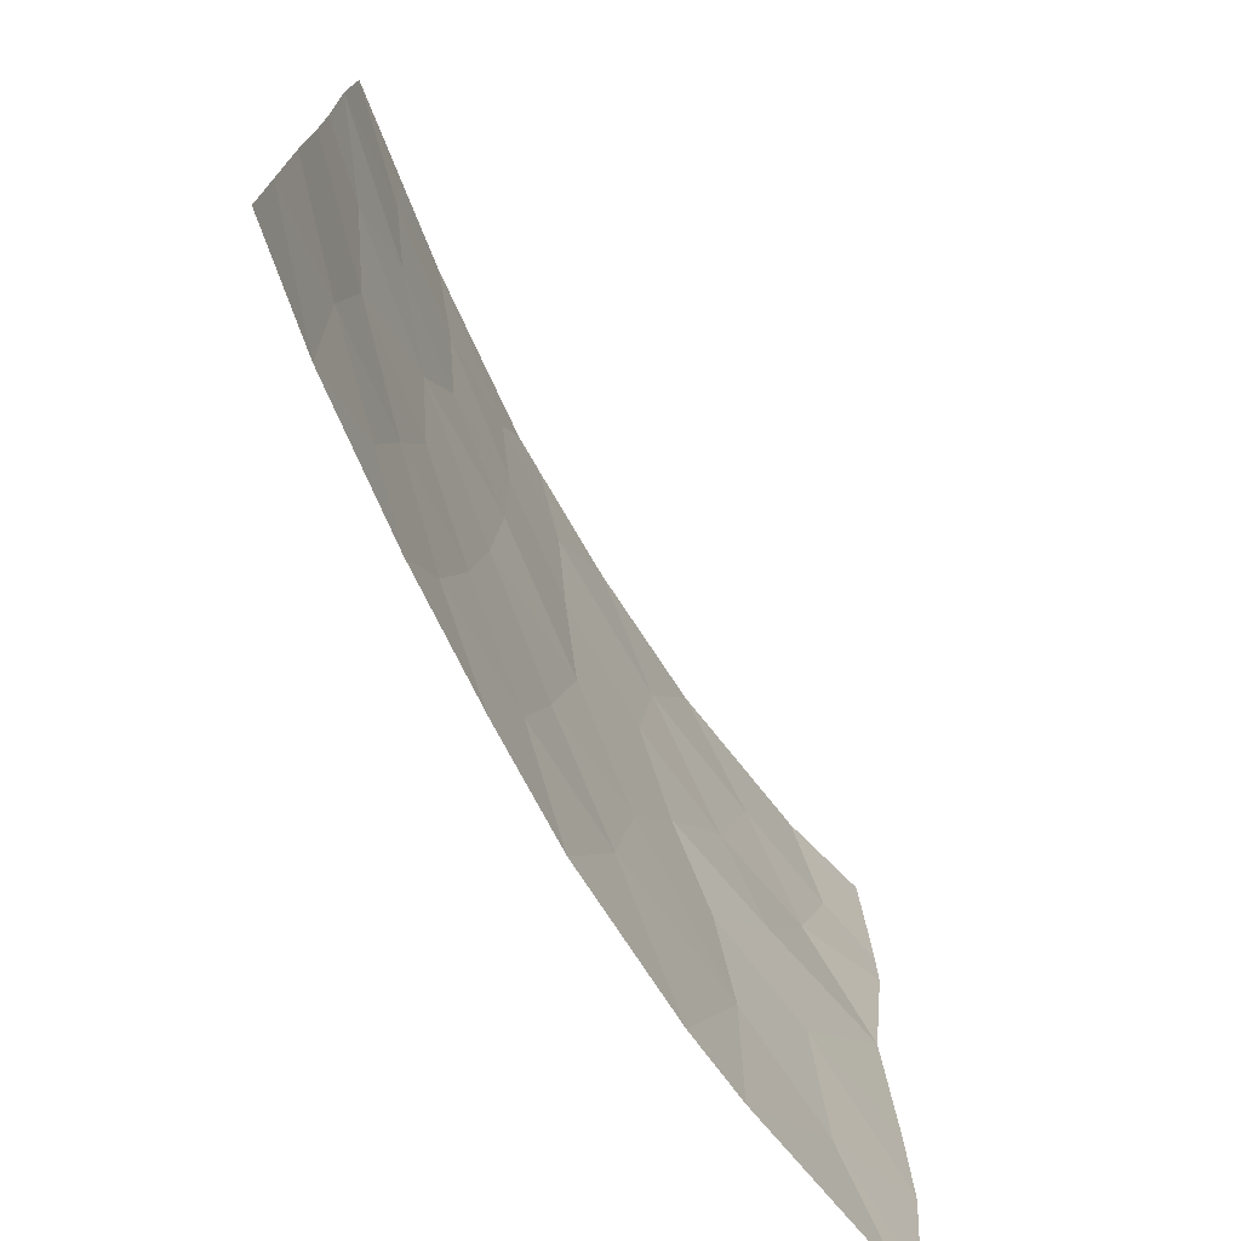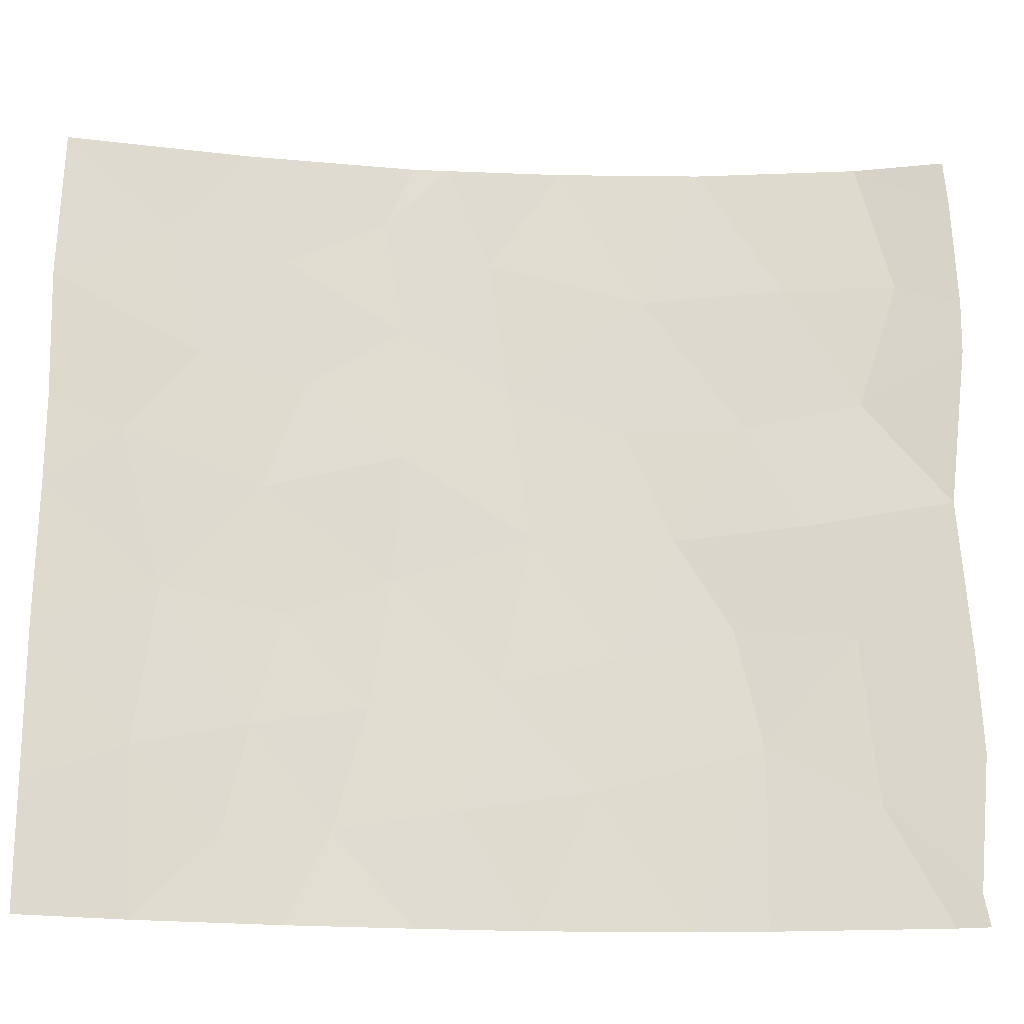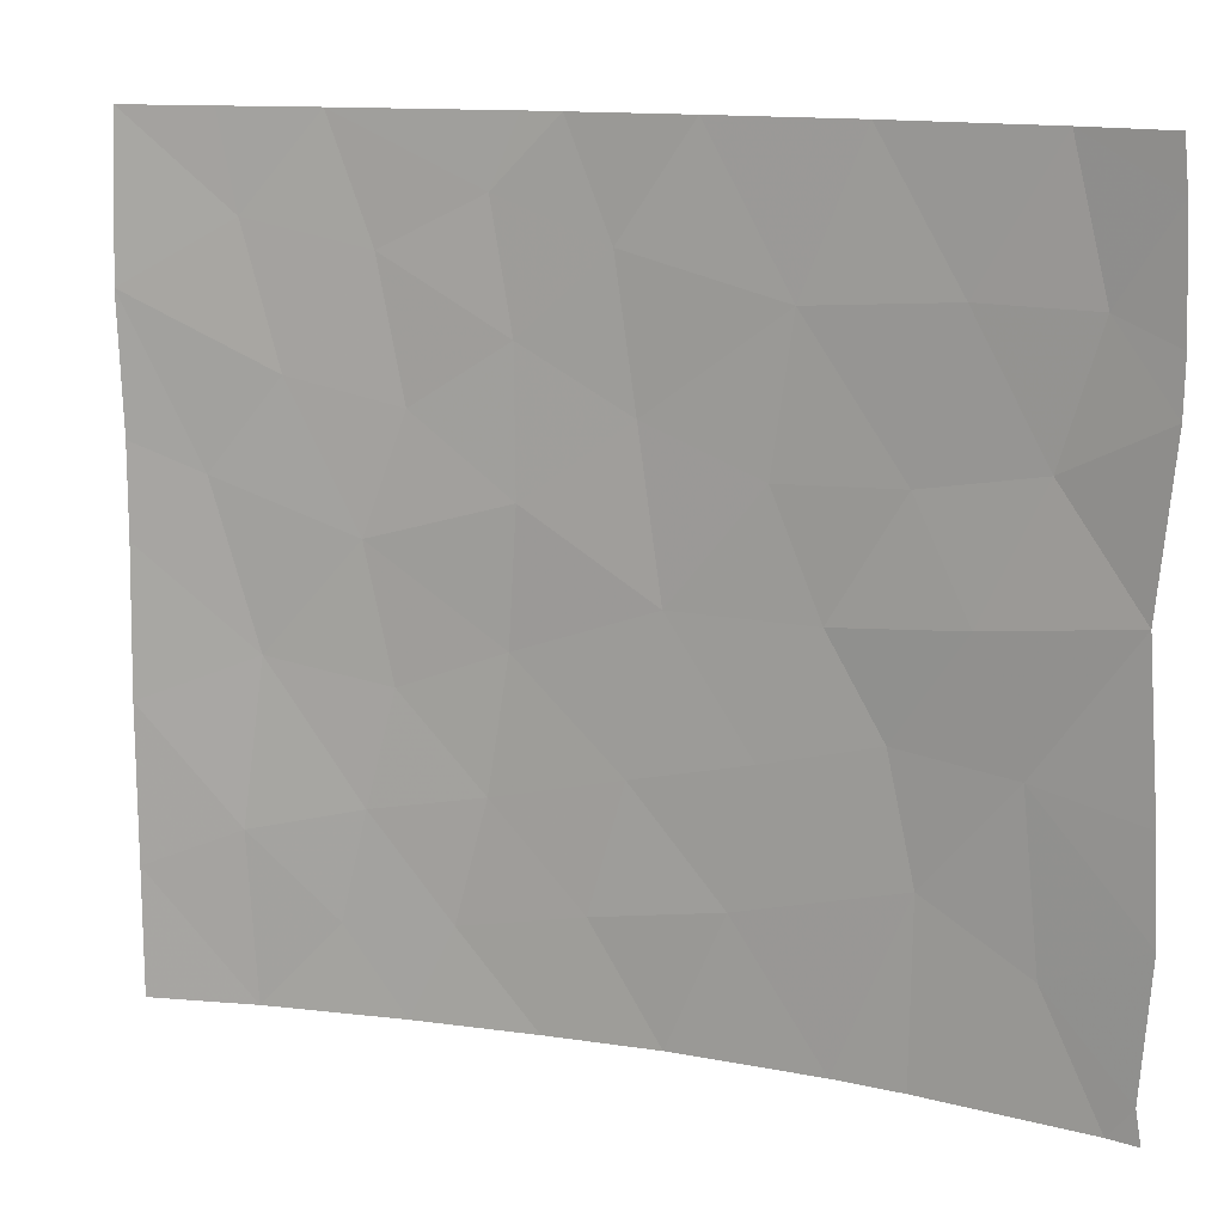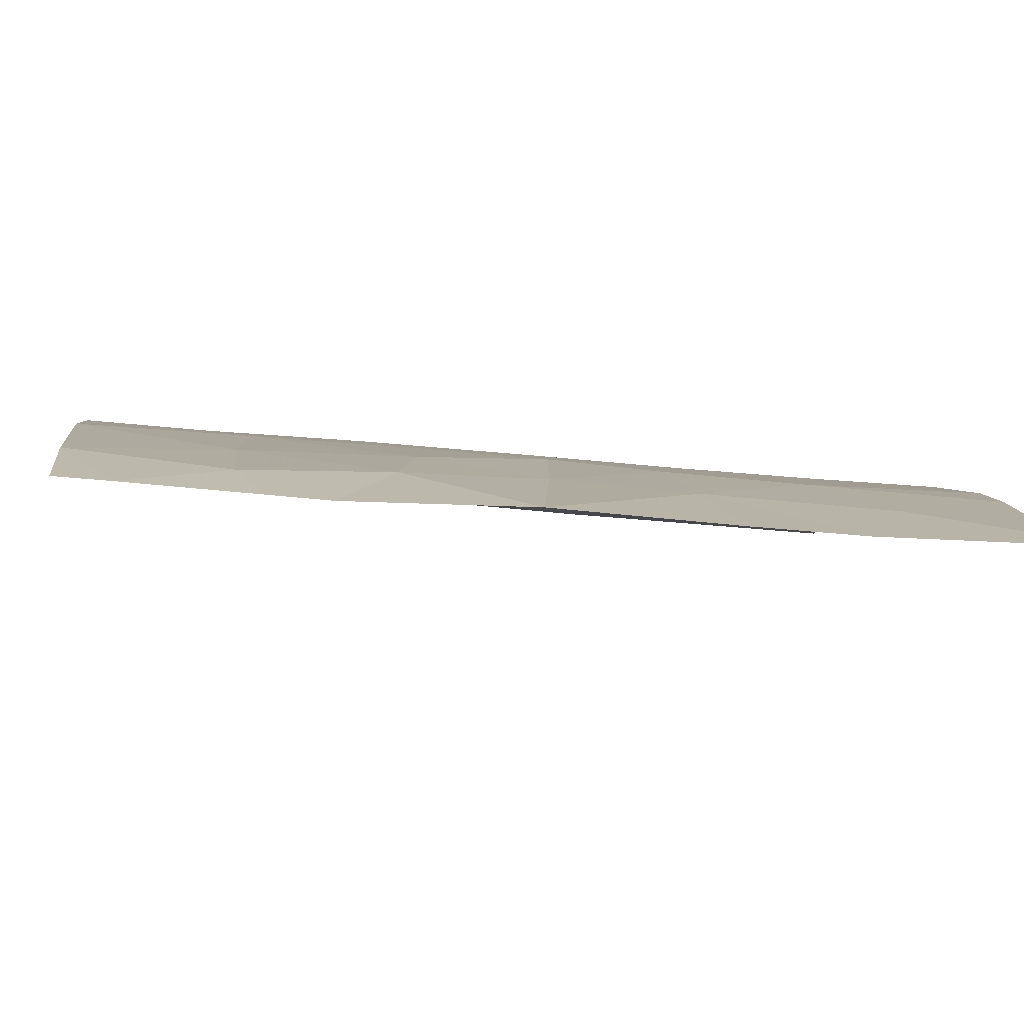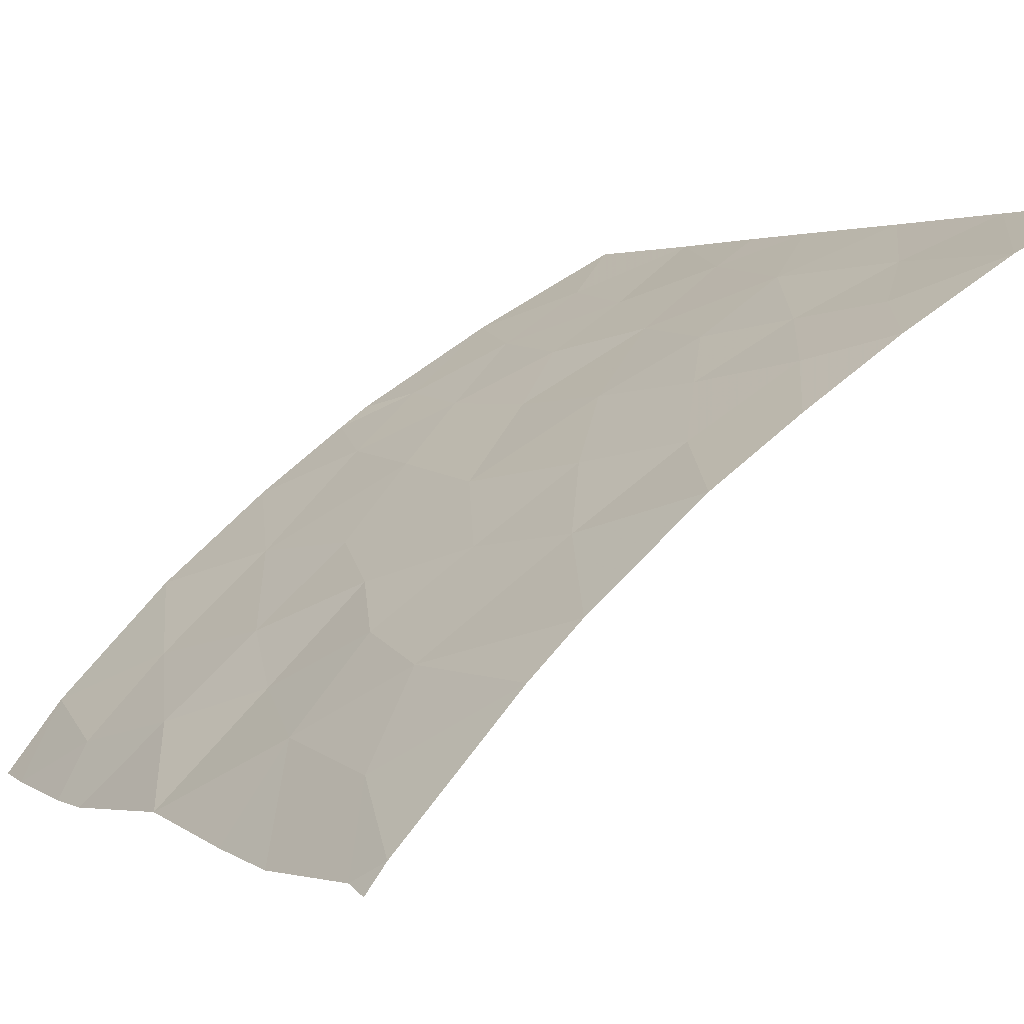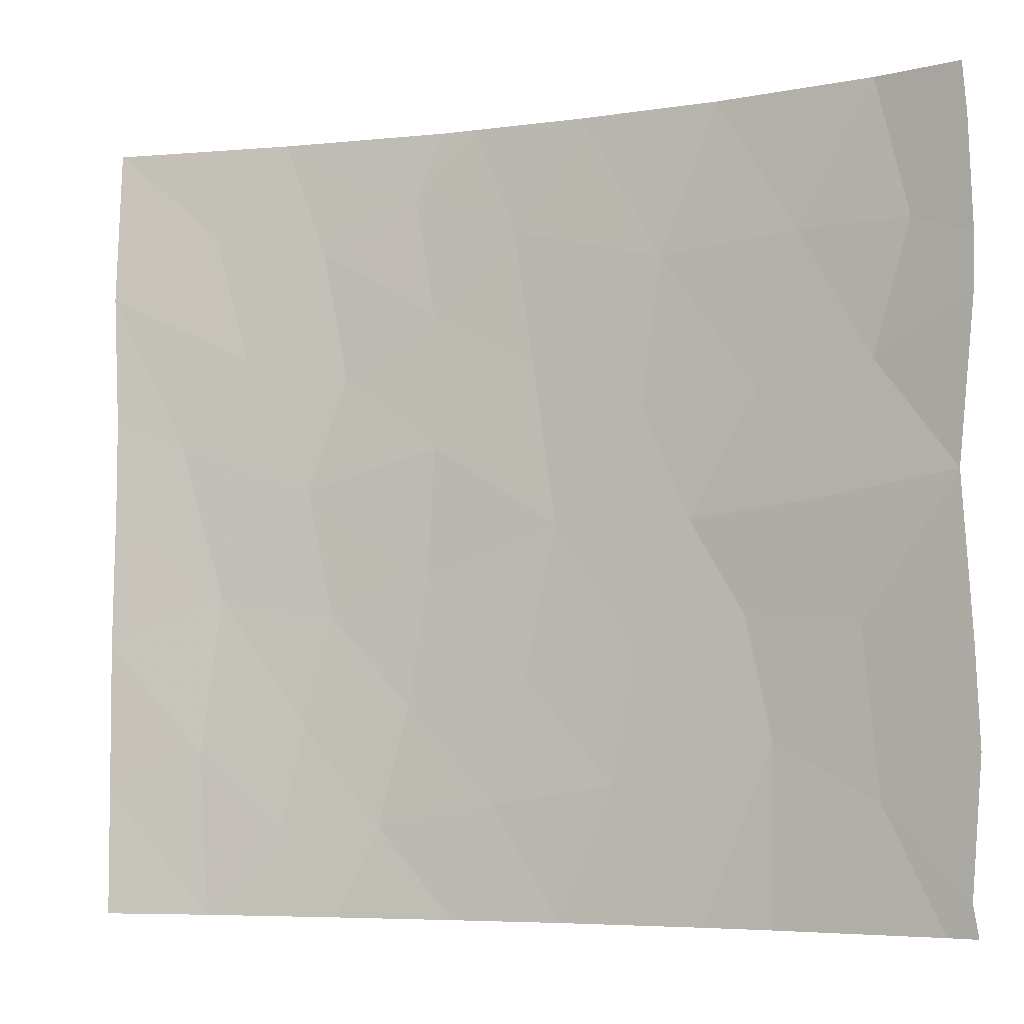
<metadata>
{"format":"obj","ext":"obj","renderer":"f3d","projection":"perspective","resolution":1024,"background":"white","views":[{"elev":-73.7,"azim":-96.5,"up":"+Z"},{"elev":-20.3,"azim":-40.9,"up":"+Z"},{"elev":13.2,"azim":-15.1,"up":"+Z"},{"elev":-36.7,"azim":82.2,"up":"+Y"},{"elev":2.2,"azim":149.4,"up":"+Y"},{"elev":-5.7,"azim":-13.6,"up":"+Z"}]}
</metadata>
<code>
v 22.73 96.57 41.61
v 20.1 98.31 42.56
v 19.74 98.5 44.52
v 27.82 91.66 46.78
v 26.84 92.9 46
v 20.19 98.23 38
v 21.76 97.24 38
v 24.77 94.92 43.86
v 26.15 93.52 44.05
v 18.37 99.25 48.62
v 27.85 91.76 40.5
v 26.68 93.08 42.27
v 27.25 92.43 47.94
v 26.03 93.67 47.95
v 18.51 99.22 42.89
v 17.9 99.51 45.27
v 22.59 96.65 48.37
v 22.29 96.87 39.71
v 27.76 91.93 38.48
v 20.28 98.18 46.24
v 24.2 95.38 45.59
v 16.89 100 39.87
v 16.89 100 38
v 18.35 99.29 38
v 20.77 97.91 39.37
v 19.95 98.37 48.24
v 19.39 98.68 50
v 16.93 100 50
v 26.87 92.92 39.78
v 16.92 100 45.69
v 16.85 100 47.67
v 21.6 97.34 50
v 21.24 97.57 49
v 25.7 94.12 38
v 26.89 92.82 50
v 24.92 94.85 38
v 27.84 91.66 47.58
v 27.79 91.71 49.27
v 24.11 95.47 42.01
v 27.74 91.74 50
v 18.22 99.32 40.48
v 19.73 98.52 40.88
v 16.88 100 42.17
v 25.14 94.57 50
v 21.17 97.65 41.19
v 27.51 92.23 38
v 22.84 96.49 46.26
v 23.16 96.28 38
v 24.44 95.16 47.78
v 27.81 91.85 38
v 19.4 98.7 39.28
v 16.92 100 44.34
v 21.5 97.39 47.17
v 23.12 96.27 43.87
v 25.73 94.11 40.65
v 22.05 97.01 50
v 23.46 95.96 50
v 27.69 91.92 44.35
v 25.58 94.15 45.67
v 18.12 99.36 50
v 21.43 97.47 43.15
v 27.8 91.8 41.97
v 25.42 94.37 42.46
v 21.51 97.37 45.11
v 18.84 98.99 46.61
v 23.83 95.72 40.02
f 2 61 3
f 25 6 7
f 58 5 9
f 11 12 29
f 15 3 16
f 18 1 45
f 11 29 19
f 41 22 24
f 22 23 24
f 27 60 10
f 29 46 19
f 28 31 10
f 33 27 26
f 32 27 33
f 34 46 29
f 35 44 14
f 27 10 26
f 37 38 13
f 38 40 35
f 35 13 38
f 34 29 55
f 15 41 42
f 59 14 49
f 43 22 41
f 15 43 41
f 12 58 9
f 9 63 12
f 48 36 66
f 45 42 25
f 56 33 17
f 65 20 26
f 26 10 65
f 1 54 61
f 19 46 50
f 4 37 13
f 13 5 4
f 24 6 51
f 14 59 5
f 5 13 14
f 61 64 3
f 2 45 61
f 2 3 15
f 30 52 16
f 20 64 53
f 64 47 53
f 26 20 53
f 33 26 53
f 15 42 2
f 8 21 54
f 7 48 18
f 51 42 41
f 2 42 45
f 63 8 39
f 36 34 55
f 8 59 21
f 64 20 3
f 57 56 17
f 66 36 55
f 52 43 15
f 15 16 52
f 31 30 16
f 31 16 65
f 1 39 54
f 25 7 18
f 18 45 25
f 17 47 49
f 56 32 33
f 41 24 51
f 6 25 51
f 25 42 51
f 49 47 21
f 53 47 17
f 44 49 14
f 63 9 8
f 65 10 31
f 44 57 49
f 58 4 5
f 5 59 9
f 59 8 9
f 11 62 12
f 29 12 55
f 60 28 10
f 1 61 45
f 48 66 18
f 62 58 12
f 21 47 54
f 13 35 14
f 21 59 49
f 63 39 55
f 49 57 17
f 20 65 3
f 54 39 8
f 1 18 66
f 17 33 53
f 64 54 47
f 64 61 54
f 66 55 39
f 65 16 3
f 1 66 39
f 55 12 63

</code>
